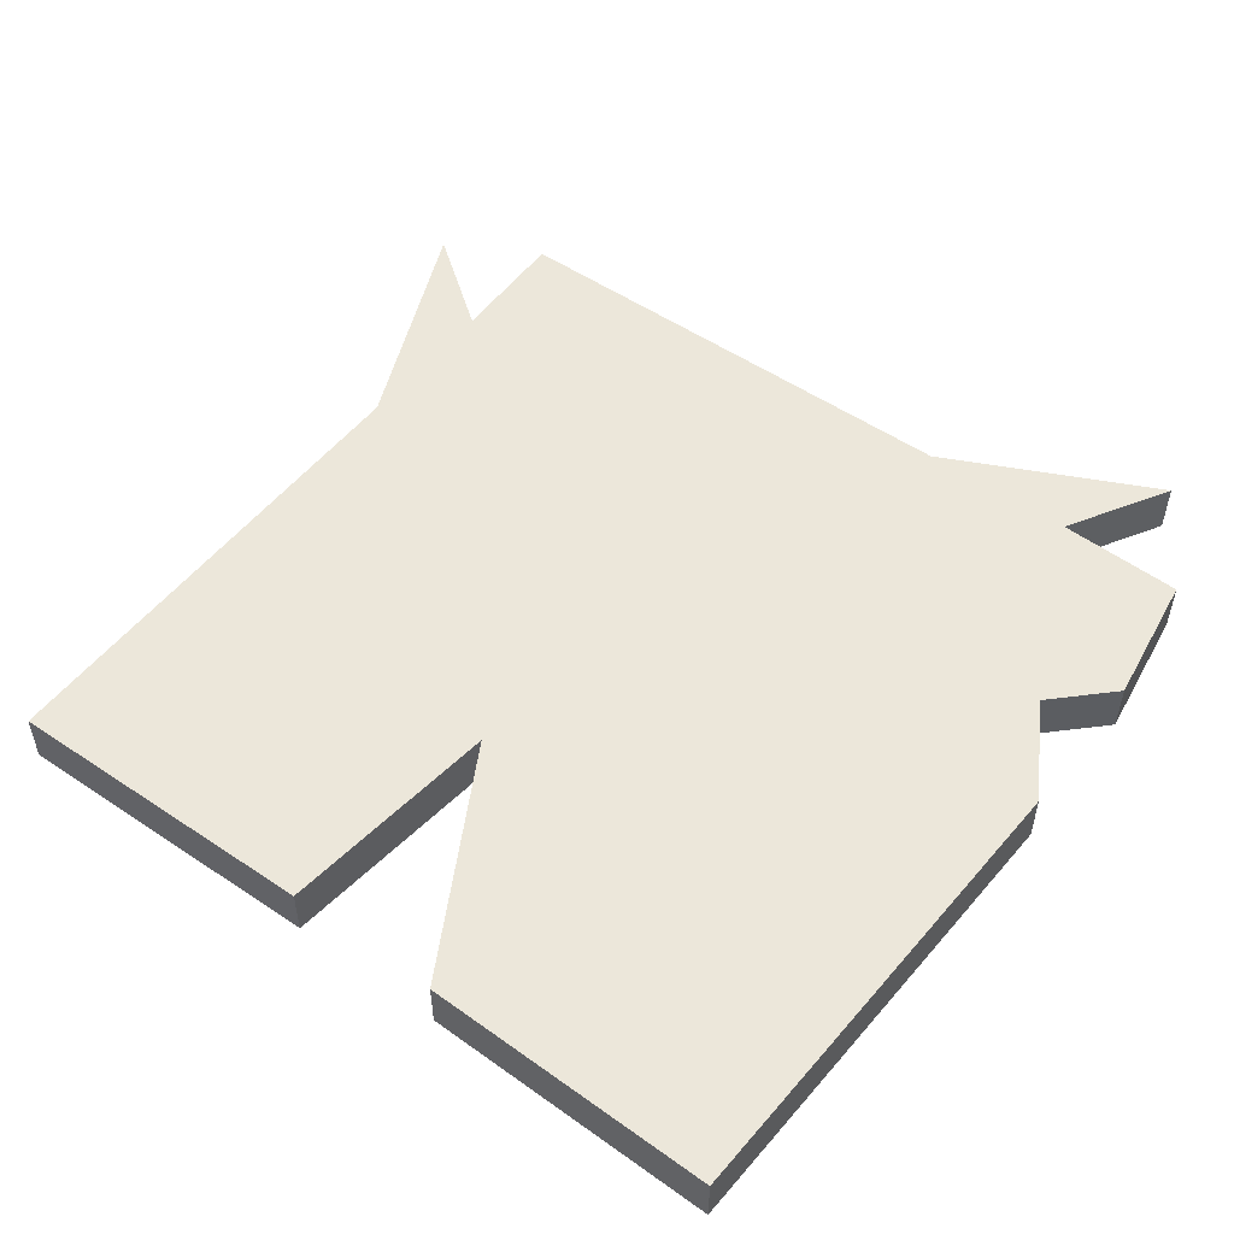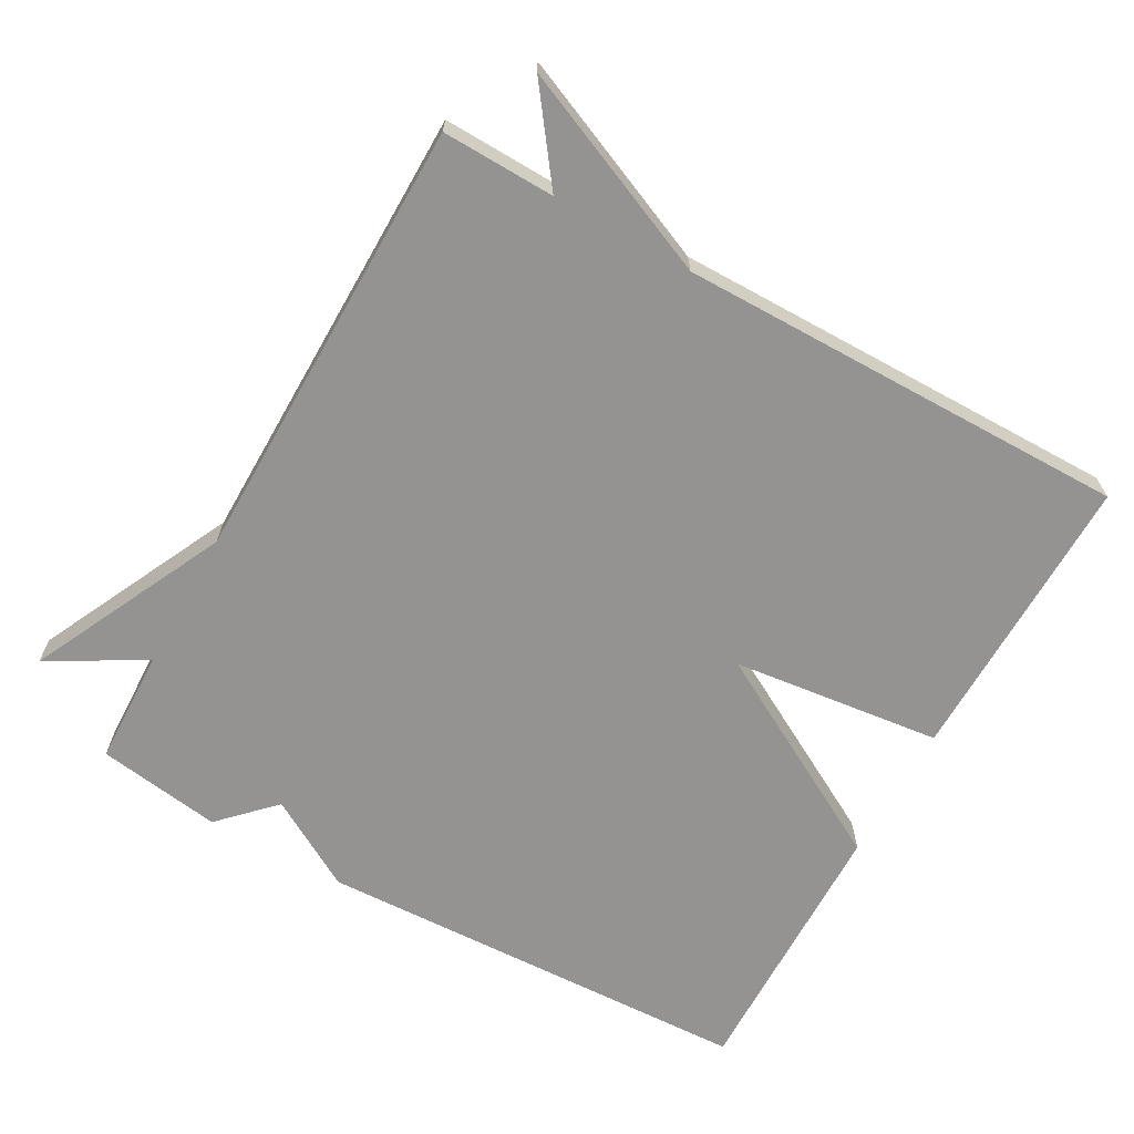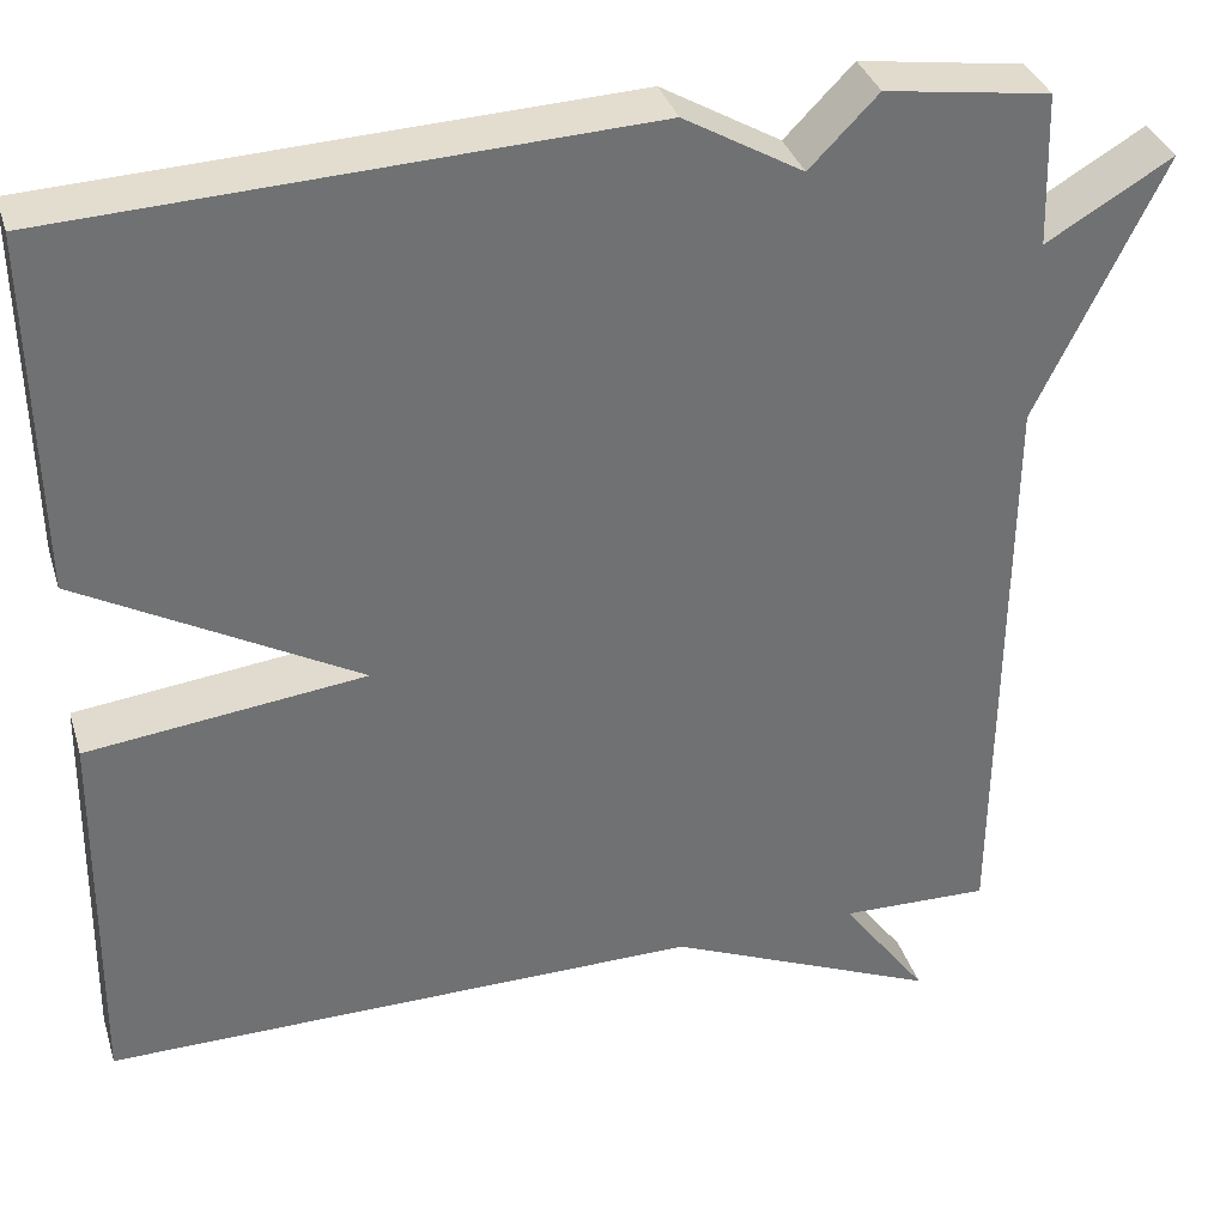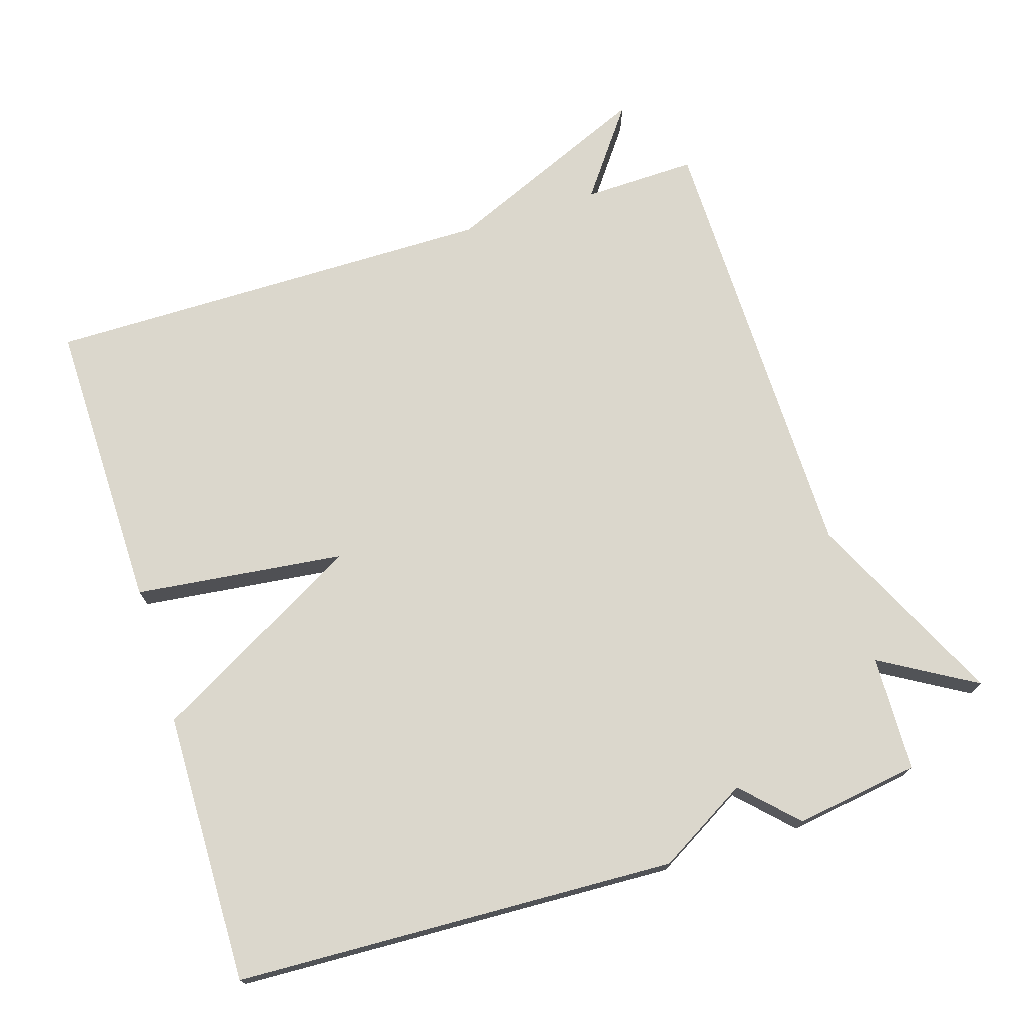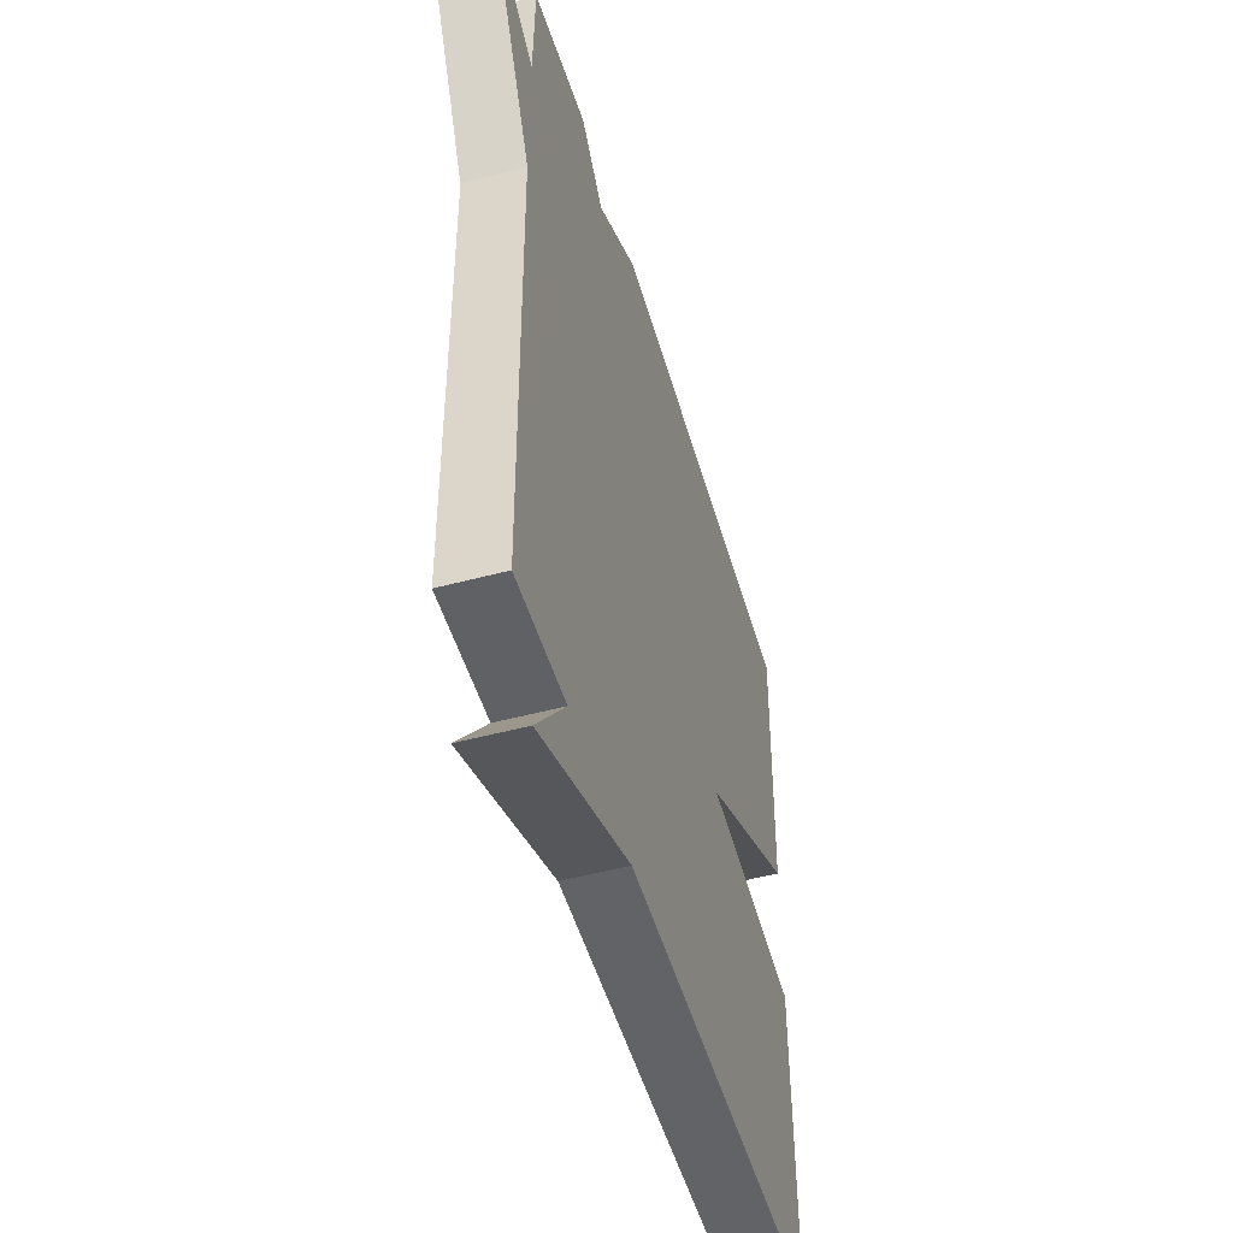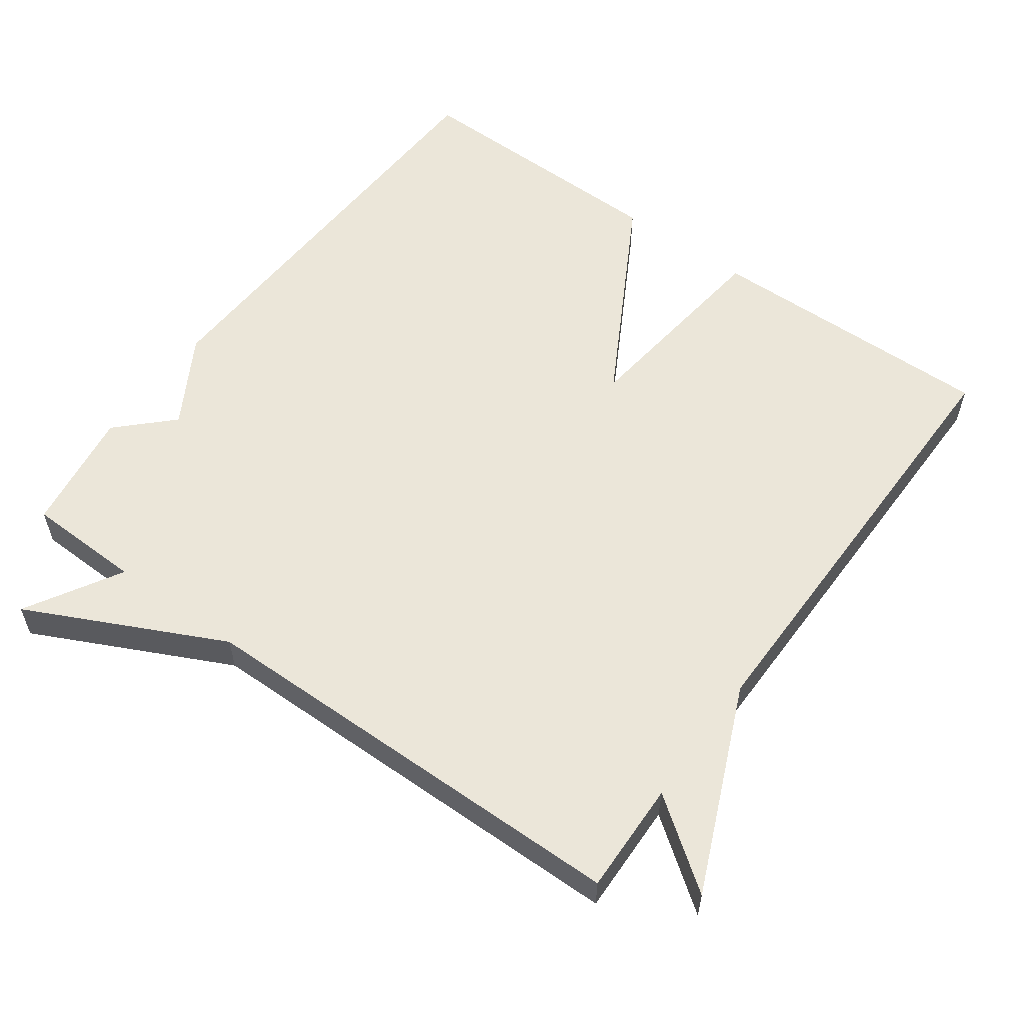
<metadata>
{"format":"obj","ext":"obj","renderer":"f3d","projection":"perspective","resolution":1024,"background":"white","views":[{"elev":51.9,"azim":-53.2,"up":"+Y"},{"elev":-66.8,"azim":150.8,"up":"+Y"},{"elev":35.0,"azim":-16.4,"up":"+Z"},{"elev":73.1,"azim":-17.4,"up":"+Y"},{"elev":-50.5,"azim":106.3,"up":"+Z"},{"elev":56.9,"azim":125.9,"up":"+Y"}]}
</metadata>
<code>
v -0.5 0.07 -0.5
v -0.494 0.07 -0.084
v -0.197 0.07 -0.049
v -0.494 0.07 0.116
v -0.5 0.07 0.5
v 0.124 0.07 0.526
v 0.251 0.07 0.452
v 0.324 0.07 0.526
v 0.5 0.07 0.5
v 0.505 0.07 0.336
v 0.64 0.07 0.415
v 0.505 0.07 0.136
v 0.5 0.07 -0.5
v 0.34 0.07 -0.496
v 0.433 0.07 -0.622
v 0.14 0.07 -0.496
v -0.5 0 -0.5
v -0.494 0 -0.084
v -0.197 0 -0.049
v -0.494 0 0.116
v -0.5 0 0.5
v 0.124 0 0.526
v 0.251 0 0.452
v 0.324 0 0.526
v 0.5 0 0.5
v 0.505 0 0.336
v 0.64 0 0.415
v 0.505 0 0.136
v 0.5 0 -0.5
v 0.34 0 -0.496
v 0.433 0 -0.622
v 0.14 0 -0.496
f 14 15 16
f 12 13 14
f 12 14 16
f 12 16 1
f 11 12 1
f 10 11 1
f 9 10 1
f 8 9 1
f 7 8 1
f 5 6 7
f 4 5 7
f 3 4 7
f 1 2 3
f 1 3 7
f 32 31 30
f 30 29 28
f 32 30 28
f 17 32 28
f 17 28 27
f 17 27 26
f 17 26 25
f 17 25 24
f 17 24 23
f 23 22 21
f 23 21 20
f 23 20 19
f 19 18 17
f 23 19 17
f 1 17 18 2
f 2 18 19 3
f 3 19 20 4
f 4 20 21 5
f 5 21 22 6
f 6 22 23 7
f 7 23 24 8
f 8 24 25 9
f 9 25 26 10
f 10 26 27 11
f 11 27 28 12
f 12 28 29 13
f 13 29 30 14
f 14 30 31 15
f 15 31 32 16
f 16 32 17 1

</code>
